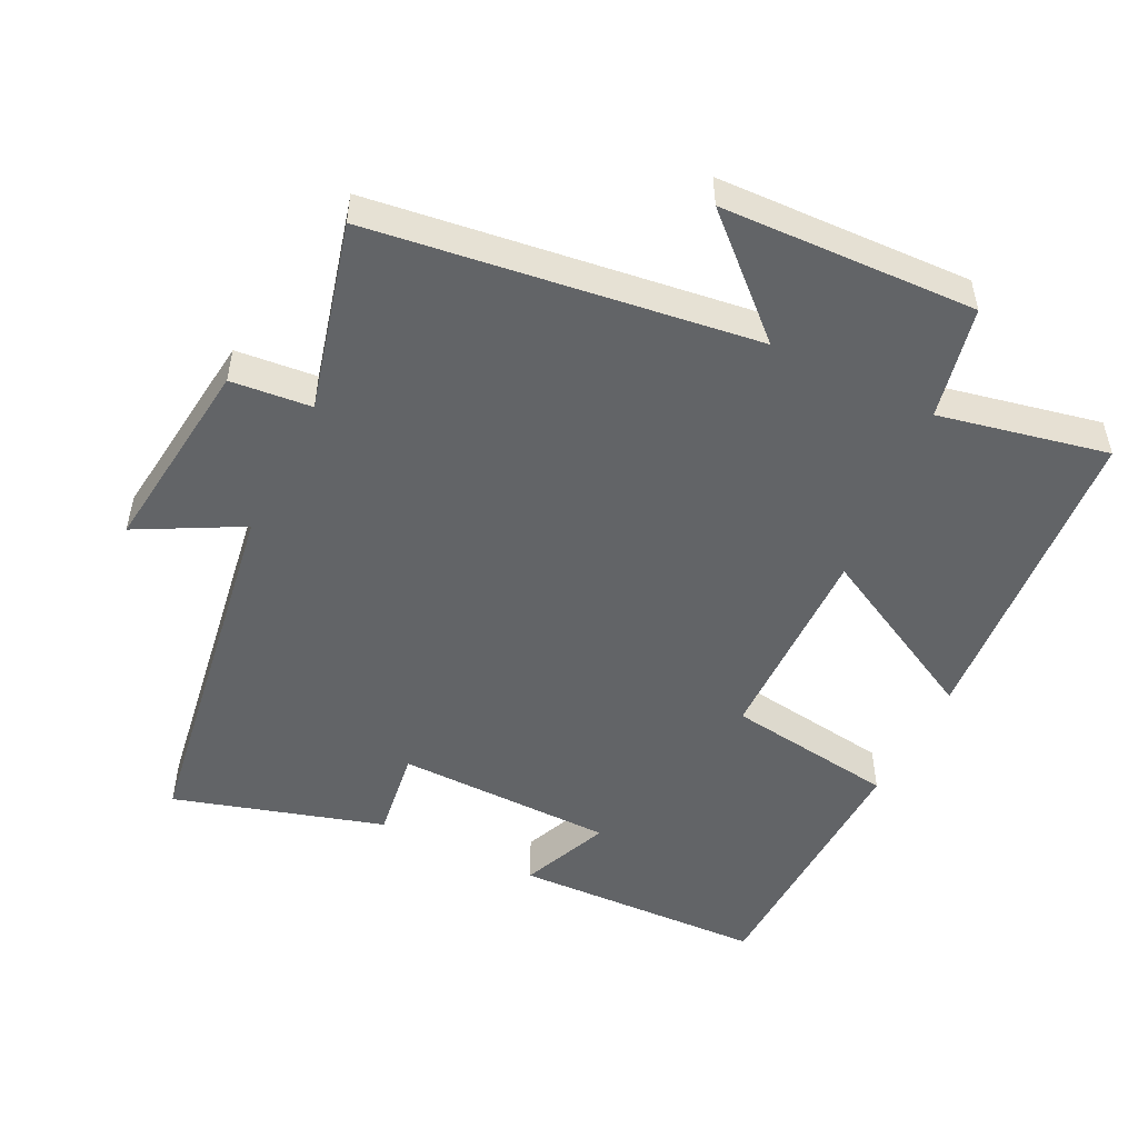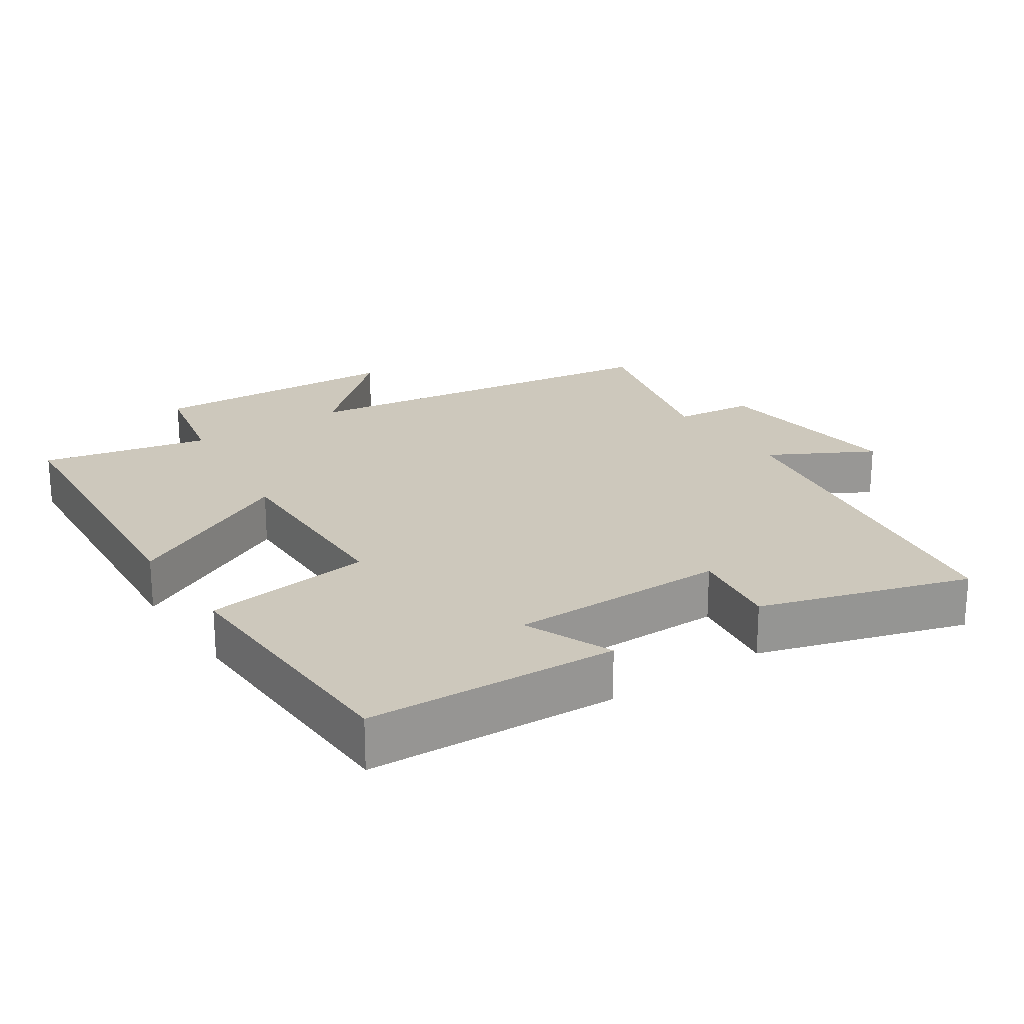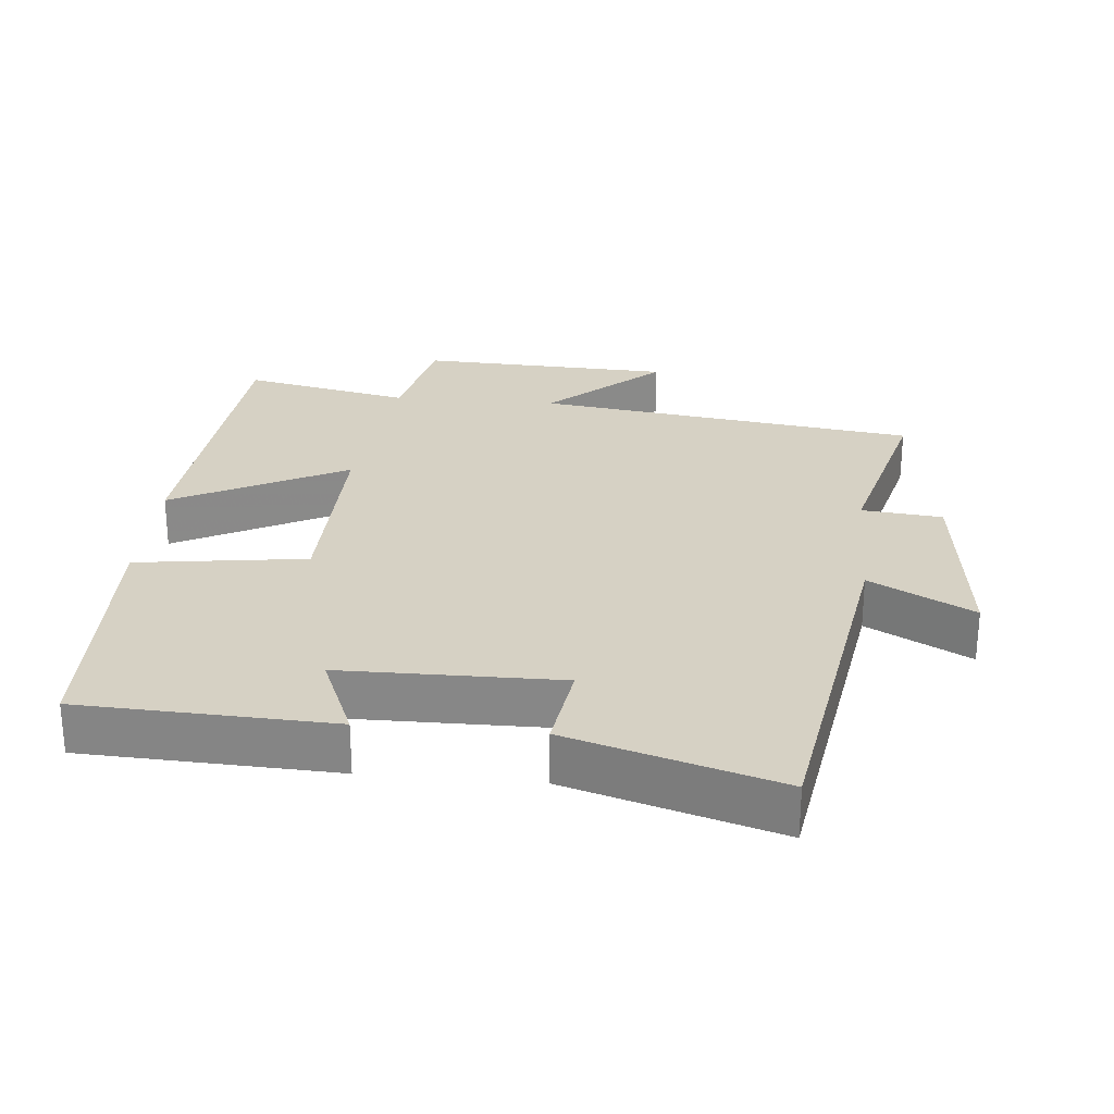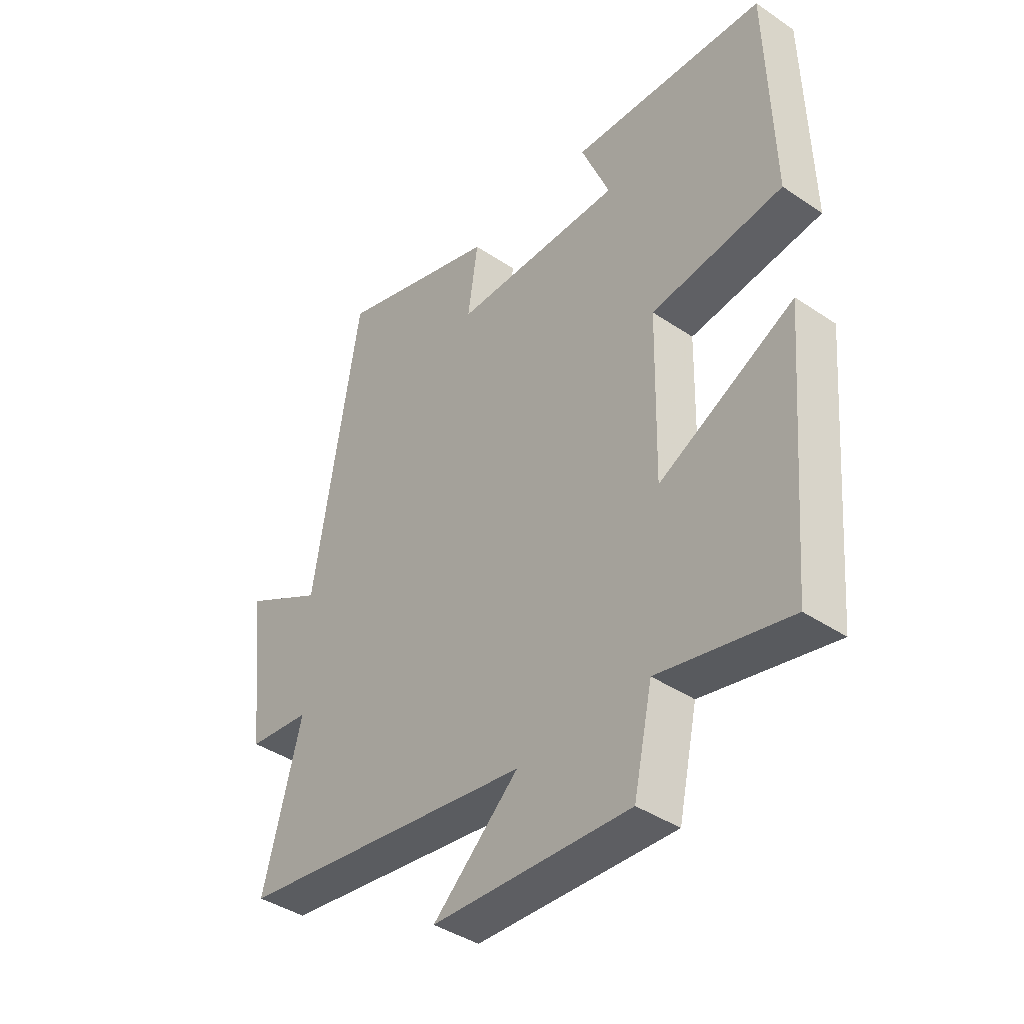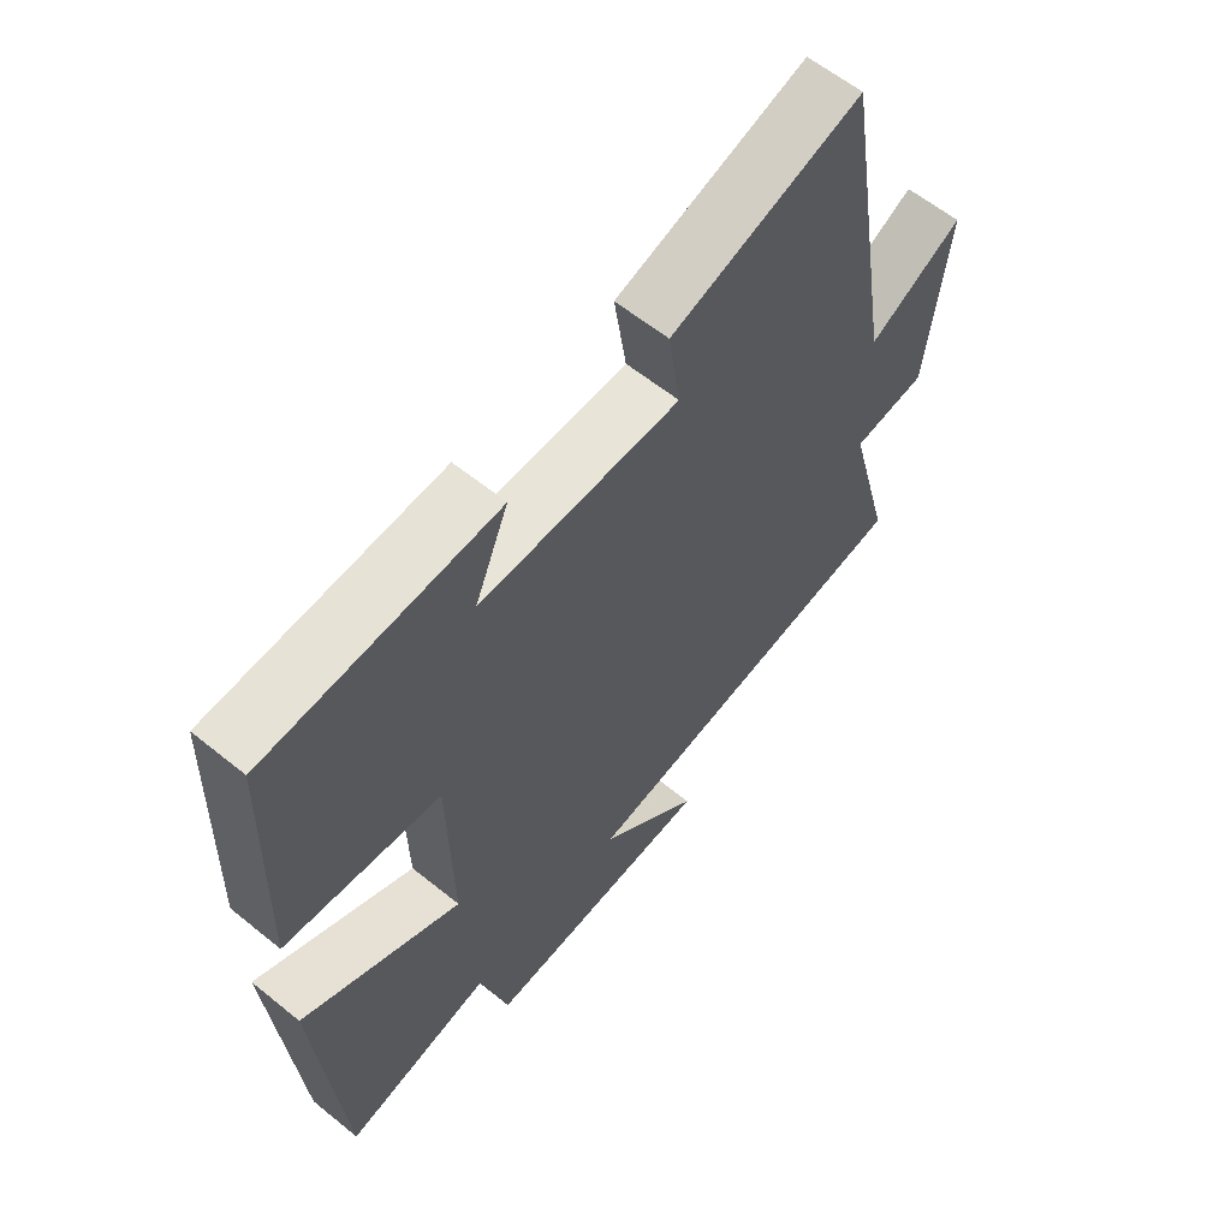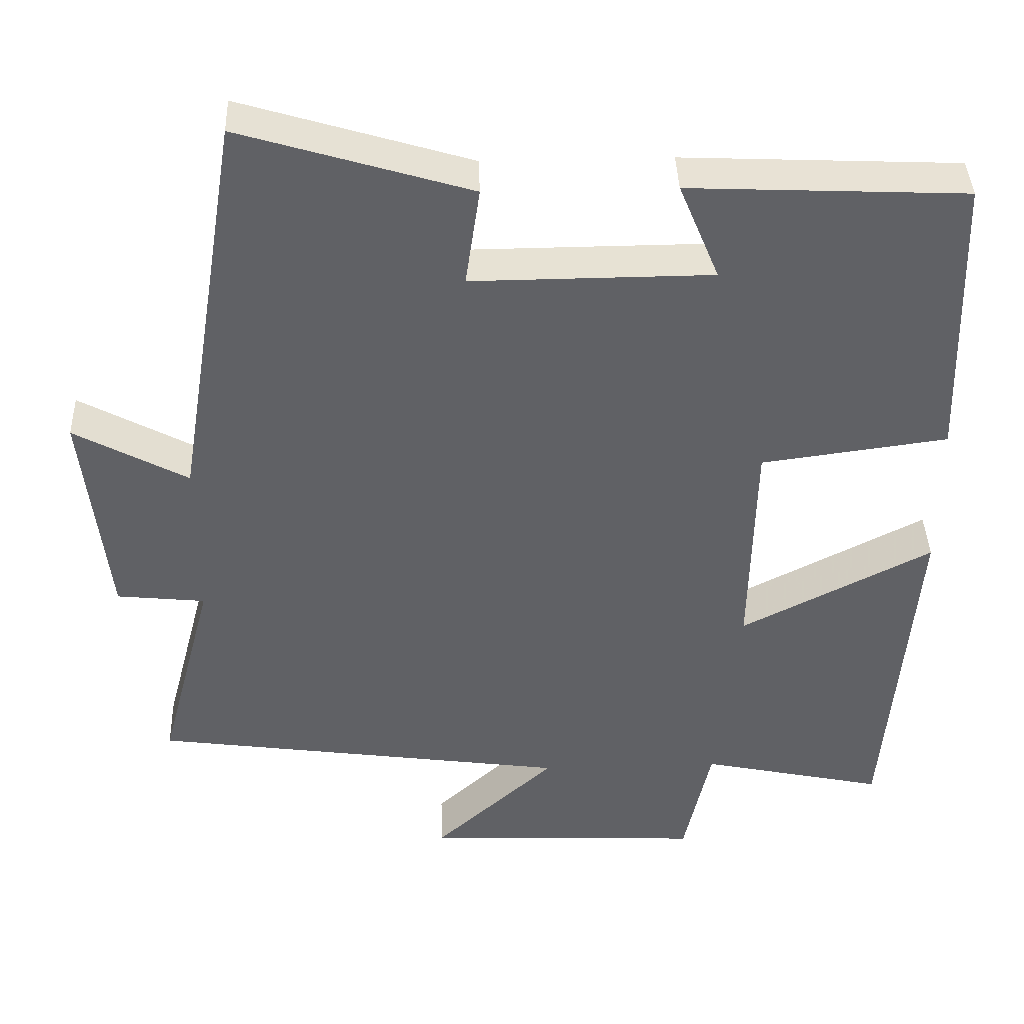
<metadata>
{"format":"obj","ext":"obj","renderer":"f3d","projection":"perspective","resolution":1024,"background":"white","views":[{"elev":-51.1,"azim":153.4,"up":"+Y"},{"elev":22.2,"azim":-33.9,"up":"+Y"},{"elev":26.9,"azim":5.2,"up":"+Y"},{"elev":-40.7,"azim":-129.6,"up":"+Z"},{"elev":60.7,"azim":-50.4,"up":"+Z"},{"elev":40.0,"azim":178.0,"up":"+Z"}]}
</metadata>
<code>
v -0.489 0.07 0.484
v -0.128 0.07 0.5
v -0.181 0.07 0.372
v 0.133 0.07 0.37
v 0.114 0.07 0.5
v 0.414 0.07 0.591
v 0.5 0.07 0.065
v 0.648 0.07 0.145
v 0.616 0.07 -0.141
v 0.5 0.07 -0.153
v 0.571 0.07 -0.423
v 0.022 0.07 -0.5
v 0.181 0.07 -0.645
v -0.185 0.07 -0.661
v -0.22 0.07 -0.5
v -0.462 0.07 -0.552
v -0.5 0.07 -0.095
v -0.25 0.07 -0.224
v -0.256 0.07 0.07
v -0.5 0.07 0.103
v -0.489 0 0.484
v -0.128 0 0.5
v -0.181 0 0.372
v 0.133 0 0.37
v 0.114 0 0.5
v 0.414 0 0.591
v 0.5 0 0.065
v 0.648 0 0.145
v 0.616 0 -0.141
v 0.5 0 -0.153
v 0.571 0 -0.423
v 0.022 0 -0.5
v 0.181 0 -0.645
v -0.185 0 -0.661
v -0.22 0 -0.5
v -0.462 0 -0.552
v -0.5 0 -0.095
v -0.25 0 -0.224
v -0.256 0 0.07
v -0.5 0 0.103
f 19 20 1
f 15 16 17 18
f 15 18 19
f 12 13 14 15
f 12 15 19
f 11 12 19
f 10 11 19
f 7 8 9 10
f 6 7 10
f 5 6 10
f 4 5 10
f 3 4 10 19
f 1 2 3
f 1 3 19
f 21 40 39
f 38 37 36 35
f 39 38 35
f 35 34 33 32
f 39 35 32
f 39 32 31
f 39 31 30
f 30 29 28 27
f 30 27 26
f 30 26 25
f 30 25 24
f 39 30 24 23
f 23 22 21
f 39 23 21
f 1 21 22 2
f 2 22 23 3
f 3 23 24 4
f 4 24 25 5
f 5 25 26 6
f 6 26 27 7
f 7 27 28 8
f 8 28 29 9
f 9 29 30 10
f 10 30 31 11
f 11 31 32 12
f 12 32 33 13
f 13 33 34 14
f 14 34 35 15
f 15 35 36 16
f 16 36 37 17
f 17 37 38 18
f 18 38 39 19
f 19 39 40 20
f 20 40 21 1

</code>
